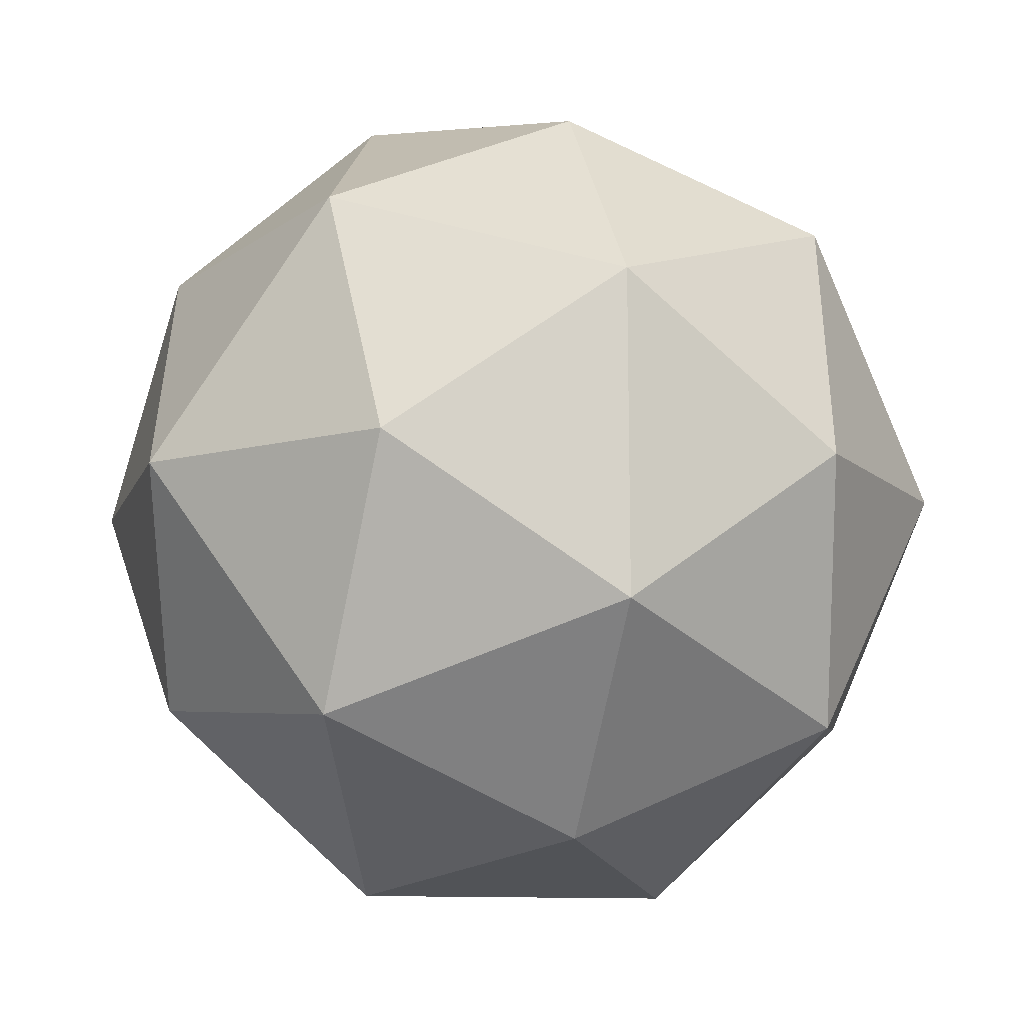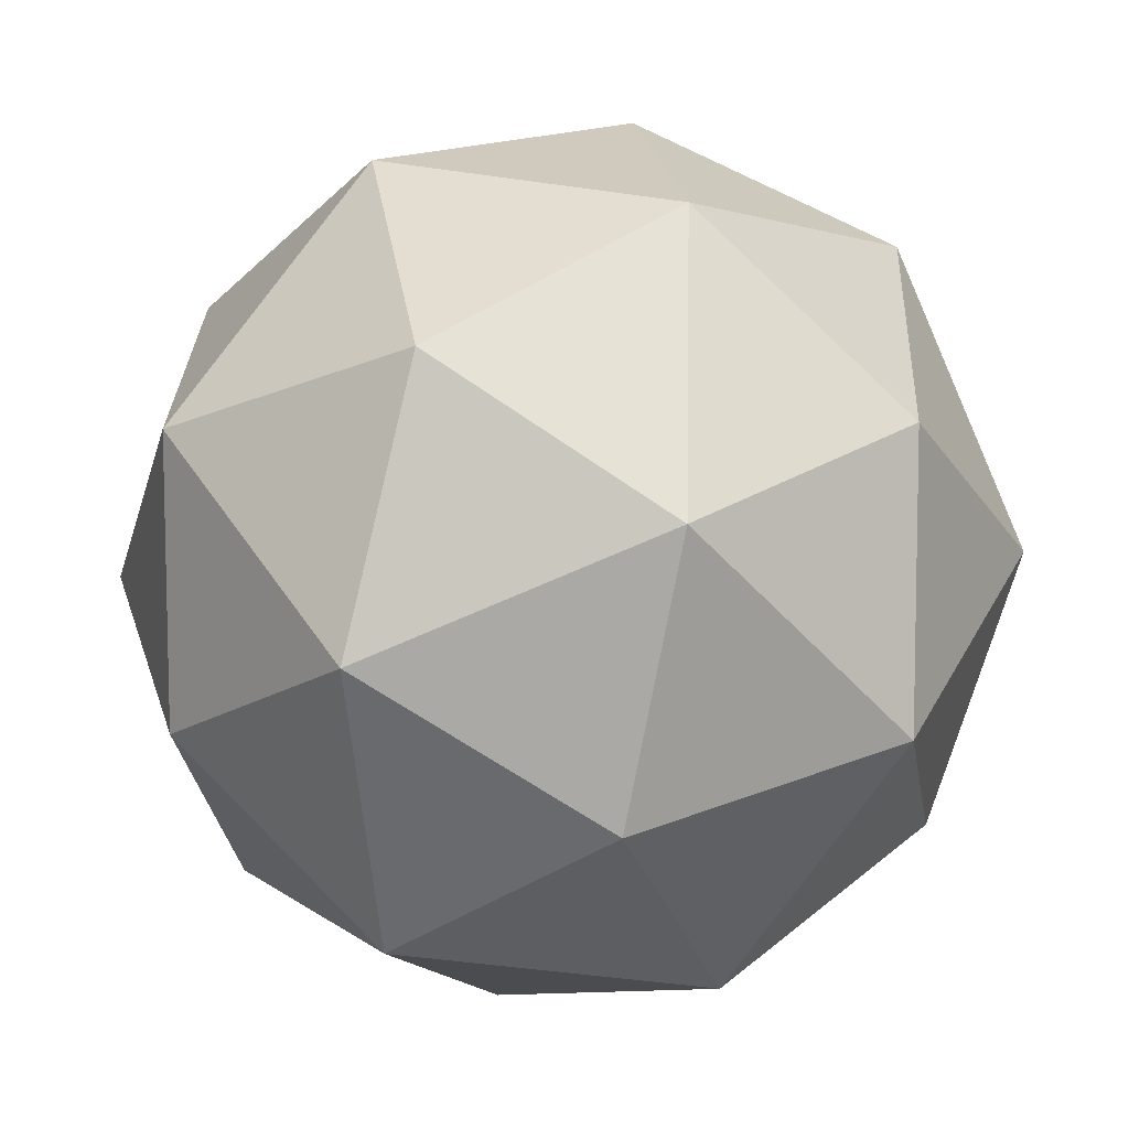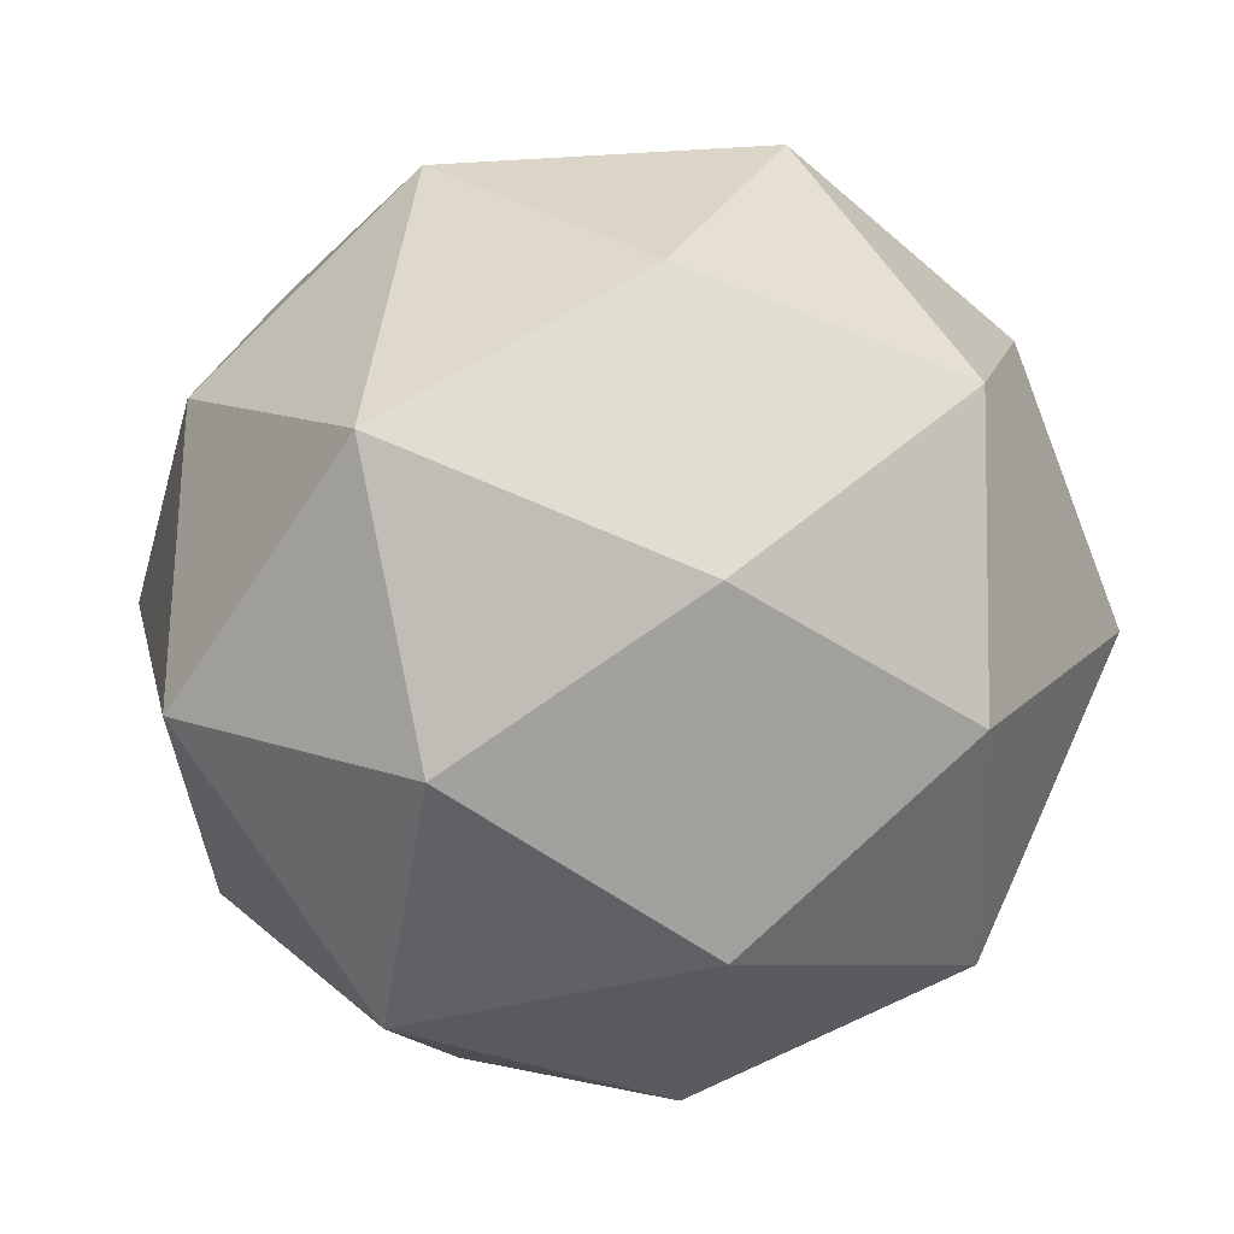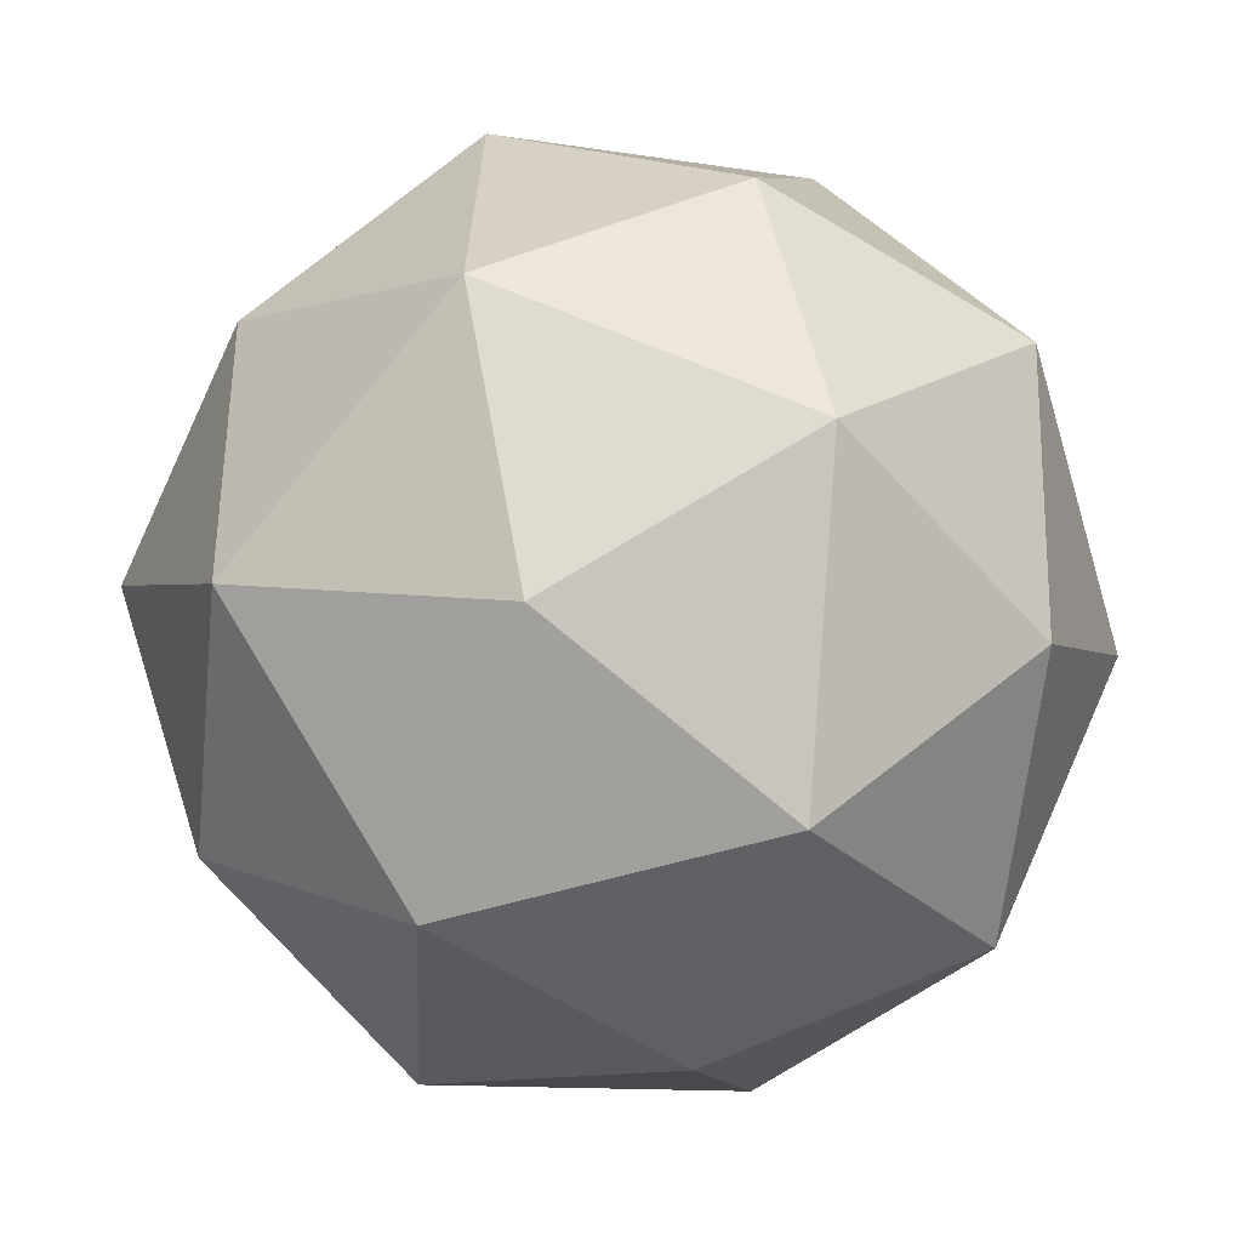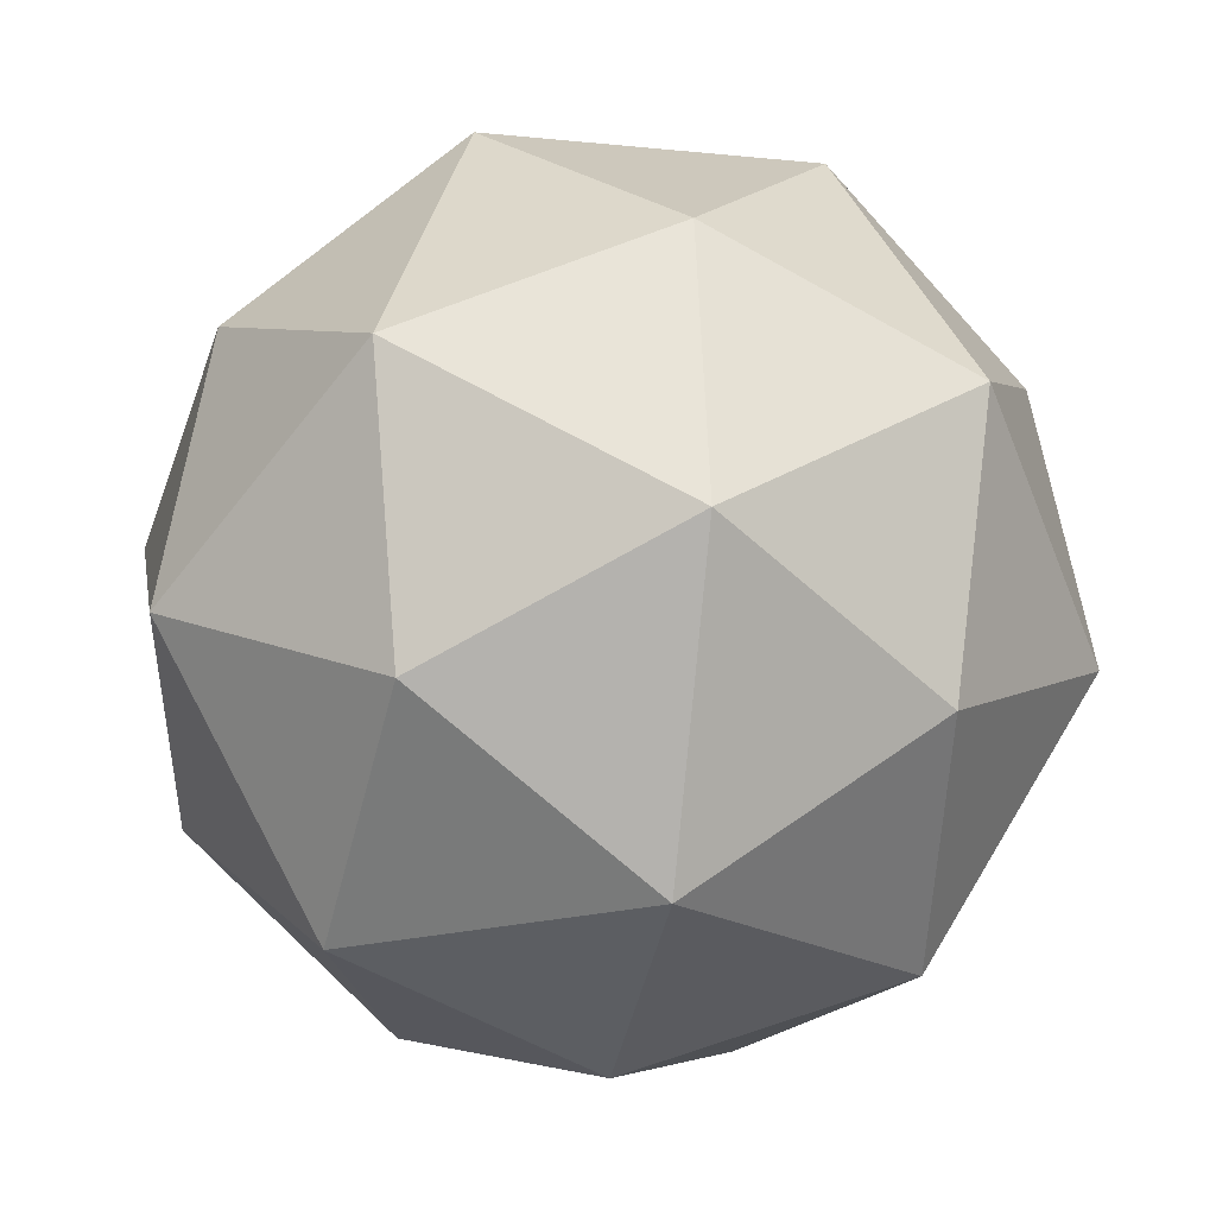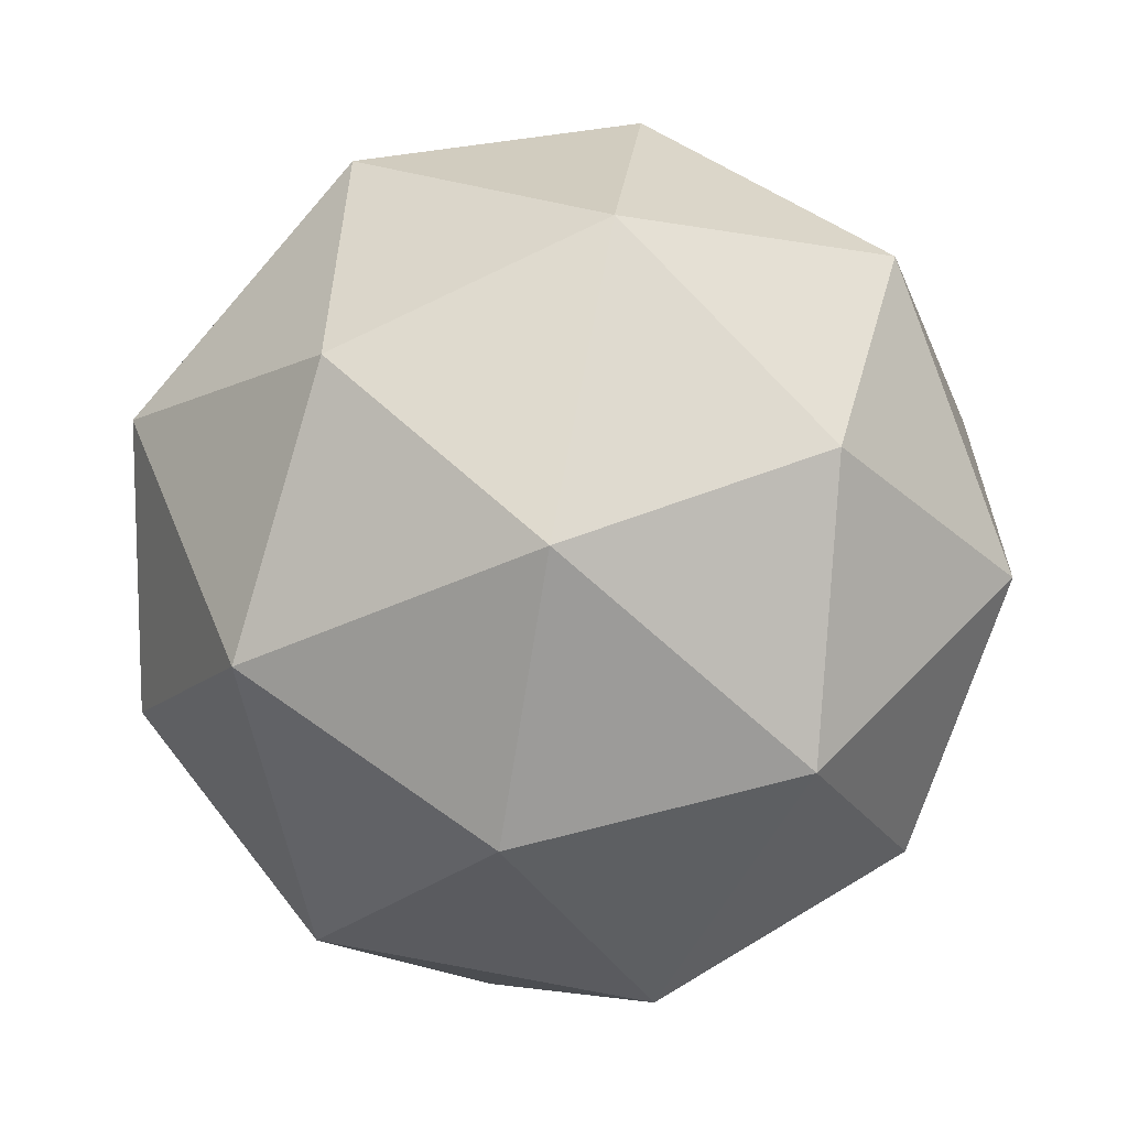
<metadata>
{"format":"obj","ext":"obj","renderer":"f3d","projection":"perspective","resolution":1024,"background":"white","views":[{"elev":-60.2,"azim":170.0,"up":"+Z"},{"elev":9.7,"azim":-107.9,"up":"+Y"},{"elev":-6.3,"azim":145.8,"up":"+Y"},{"elev":-37.1,"azim":63.1,"up":"+Y"},{"elev":45.7,"azim":-101.0,"up":"+Y"},{"elev":11.8,"azim":-92.7,"up":"+Y"}]}
</metadata>
<code>
o Shape_IndexedFaceSet_Shape_IndexedFaceSet.004
v -0.2018 0.382 -0.9794
v 0.4292 -0.04863 -0.9794
v -0.2018 -0.2957 -0.9794
v -0.7814 -0.04863 -0.73
v 0.4035 0.5914 -0.7582
v 0.2396 -0.7454 -0.73
v -0.6704 0.5914 -0.537
v -0.5086 -0.7454 -0.5759
v 0.922 0.2546 -0.4806
v -0.09901 0.9514 -0.4806
v 0.7951 -0.4086 -0.537
v -1.037 0.2546 -0.07707
v -0.9426 -0.4086 -0.179
v 0.5955 0.8727 -0.1723
v -0.03687 -1.027 -0.179
v 0.6151 -0.8727 -0.07707
v -0.6151 0.8727 0.07707
v -0.5955 -0.8727 0.1723
v 0.9426 0.4086 0.179
v 1.037 -0.2546 0.07707
v 0.03687 1.027 0.179
v -0.7951 0.4086 0.537
v -0.922 -0.2546 0.4806
v 0.5086 0.7454 0.5759
v 0.09901 -0.9514 0.4806
v 0.6704 -0.5914 0.537
v -0.2396 0.7454 0.73
v -0.4035 -0.5914 0.7582
v 0.7814 0.04863 0.73
v -0.4292 0.04863 0.9794
v 0.2018 0.2957 0.9794
v 0.2018 -0.382 0.9794
f 3 1 2
f 3 4 1
f 1 5 2
f 2 6 3
f 1 4 7
f 4 3 8
f 2 5 9
f 5 1 10
f 3 6 8
f 6 2 11
f 4 12 7
f 7 10 1
f 8 13 4
f 5 14 9
f 9 11 2
f 10 14 5
f 6 15 8
f 11 16 6
f 7 12 17
f 12 4 13
f 10 7 17
f 13 8 18
f 9 14 19
f 11 9 20
f 14 10 21
f 8 15 18
f 15 6 16
f 16 11 20
f 12 22 17
f 13 23 12
f 17 21 10
f 18 23 13
f 14 24 19
f 19 20 9
f 21 24 14
f 15 25 18
f 16 25 15
f 20 26 16
f 17 22 27
f 22 12 23
f 21 17 27
f 23 18 28
f 19 24 29
f 20 19 29
f 24 21 27
f 18 25 28
f 25 16 26
f 26 20 29
f 22 30 27
f 23 30 22
f 28 30 23
f 24 31 29
f 27 31 24
f 25 32 28
f 26 32 25
f 29 32 26
f 27 30 31
f 30 28 32
f 29 31 32
f 30 32 31

</code>
